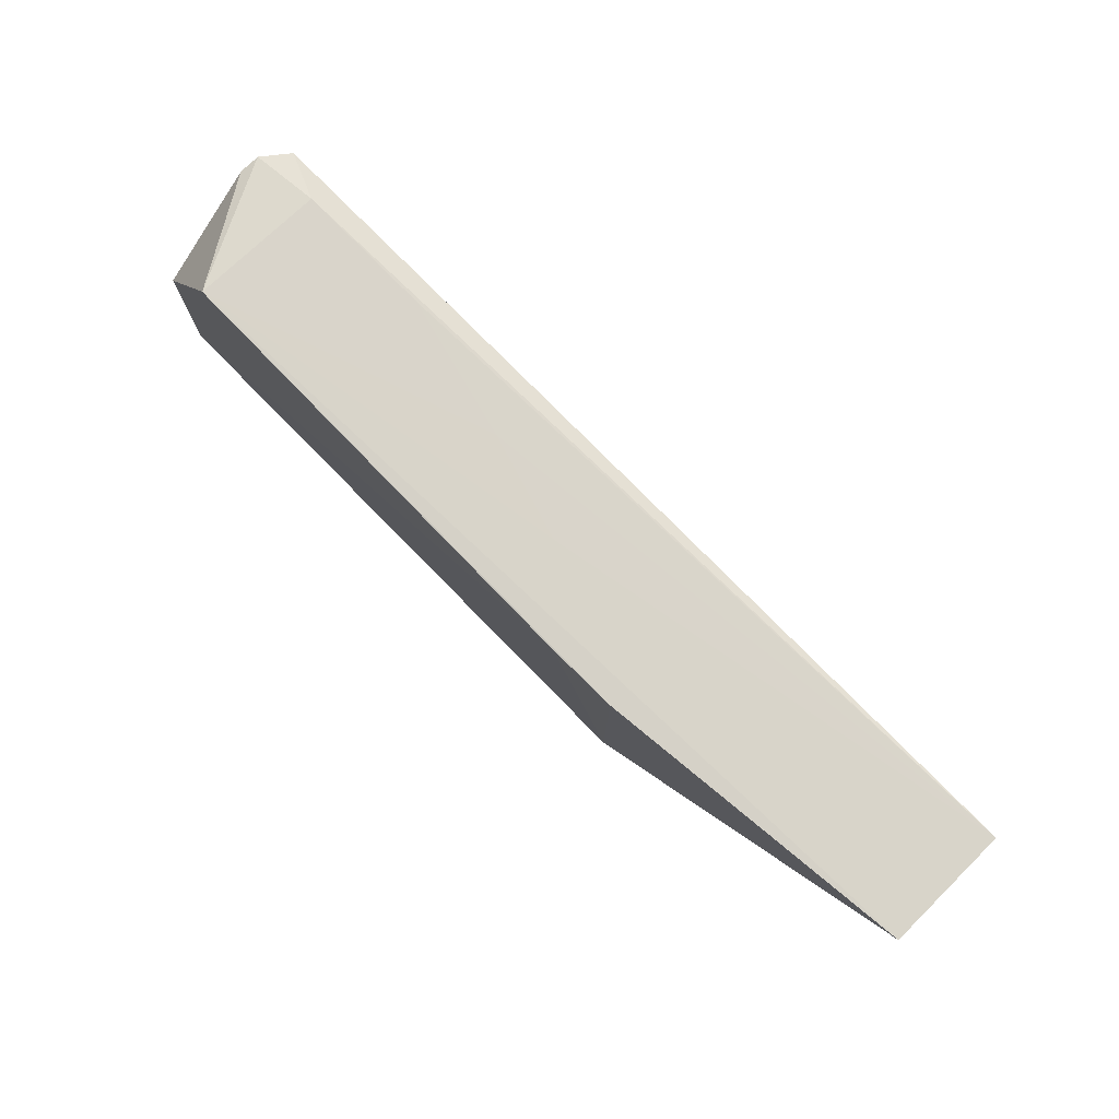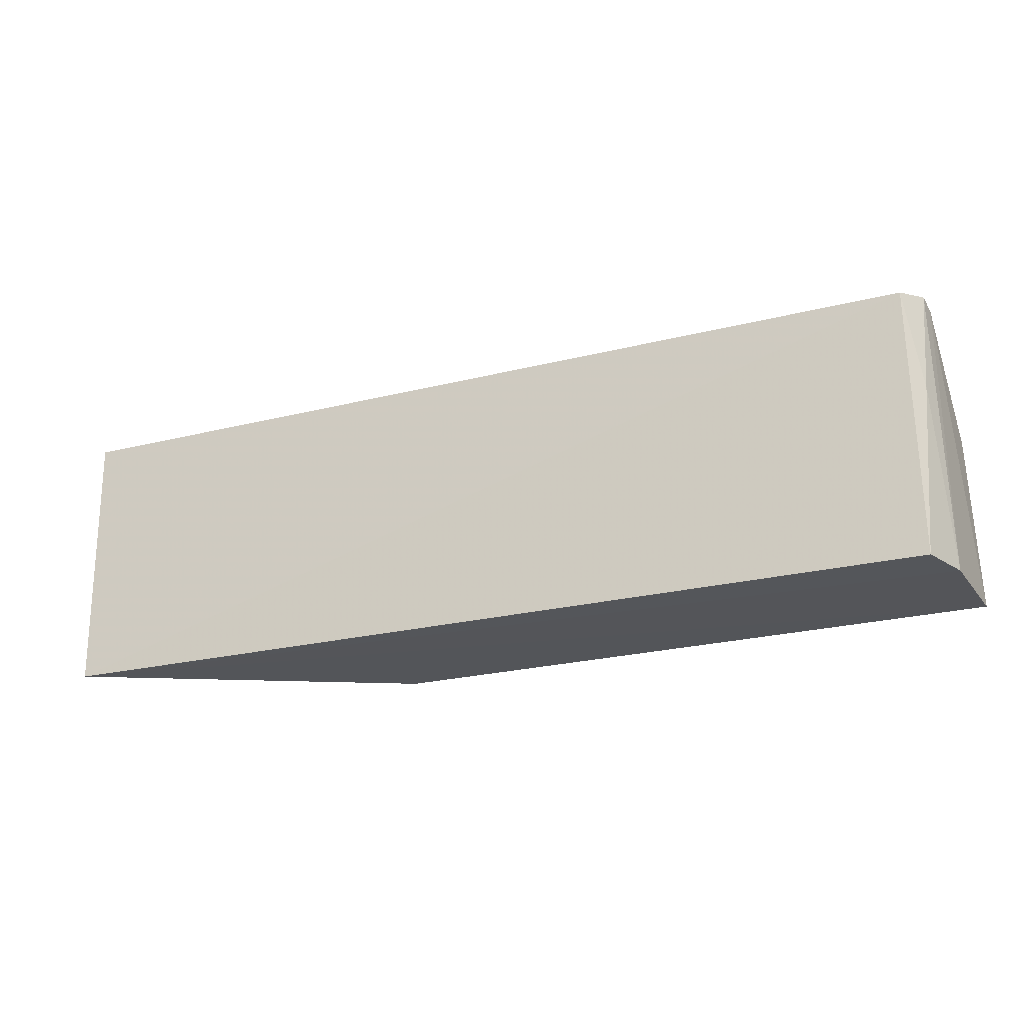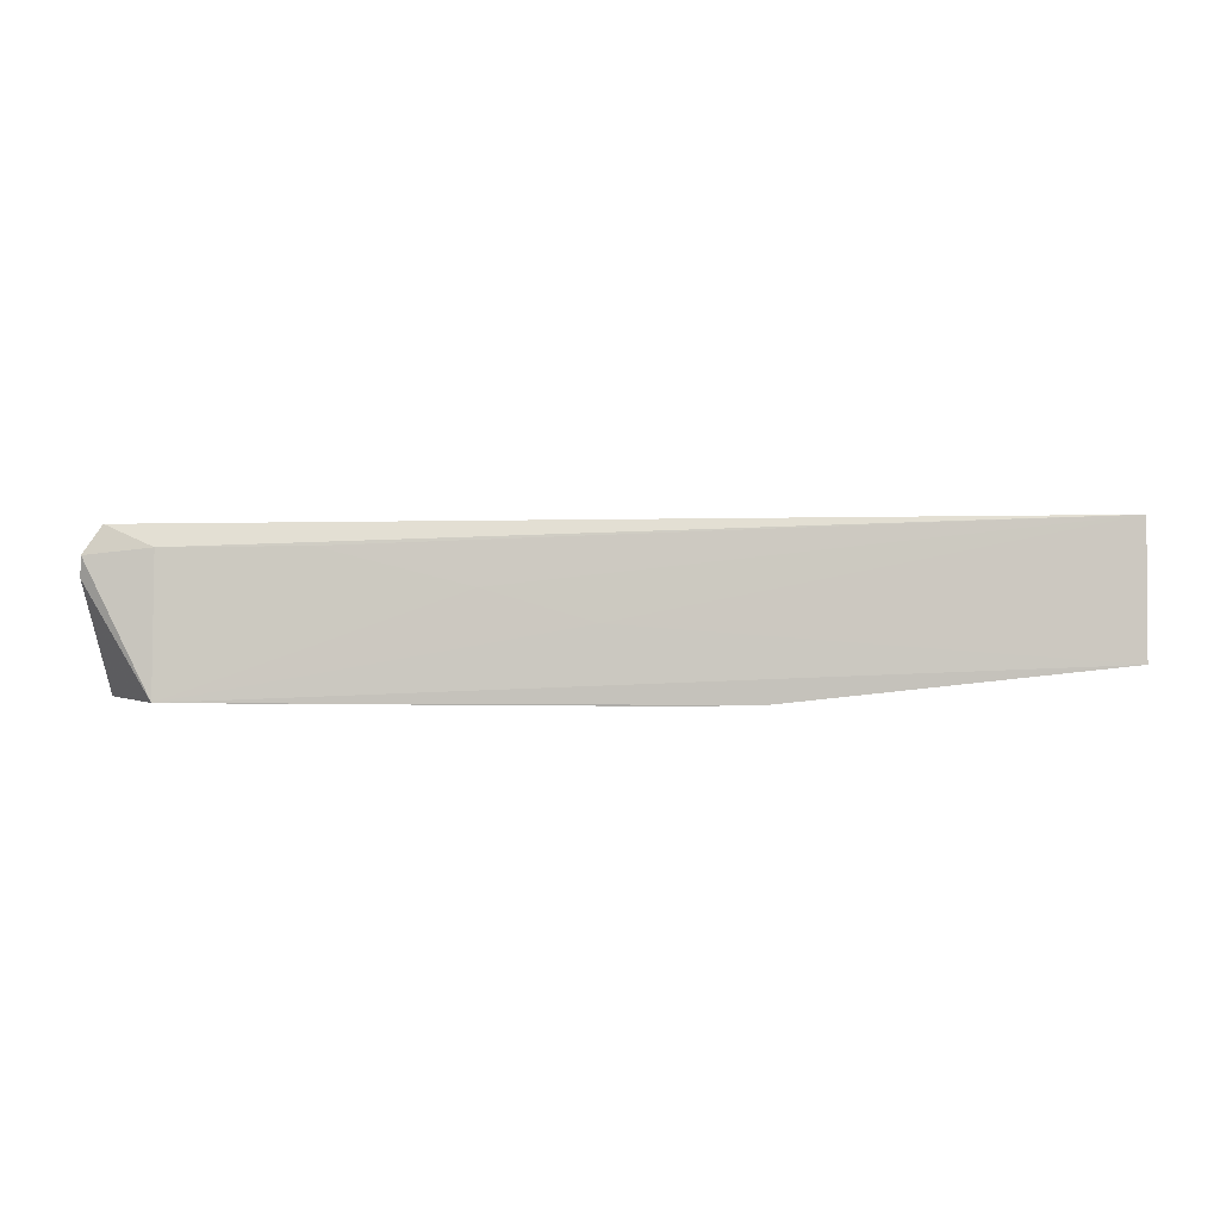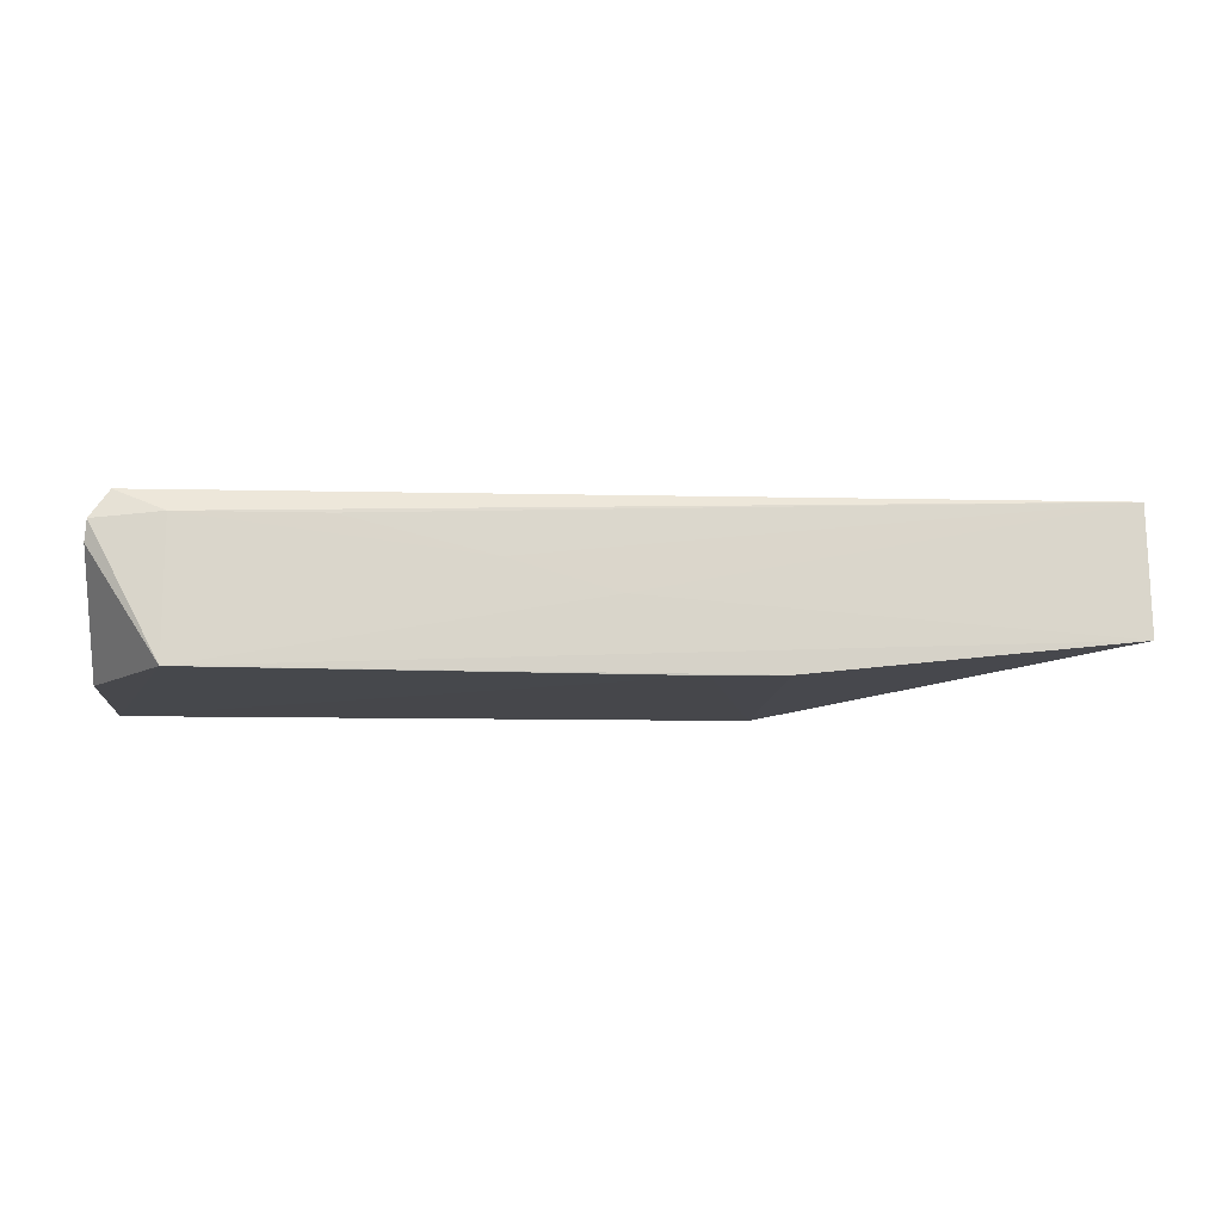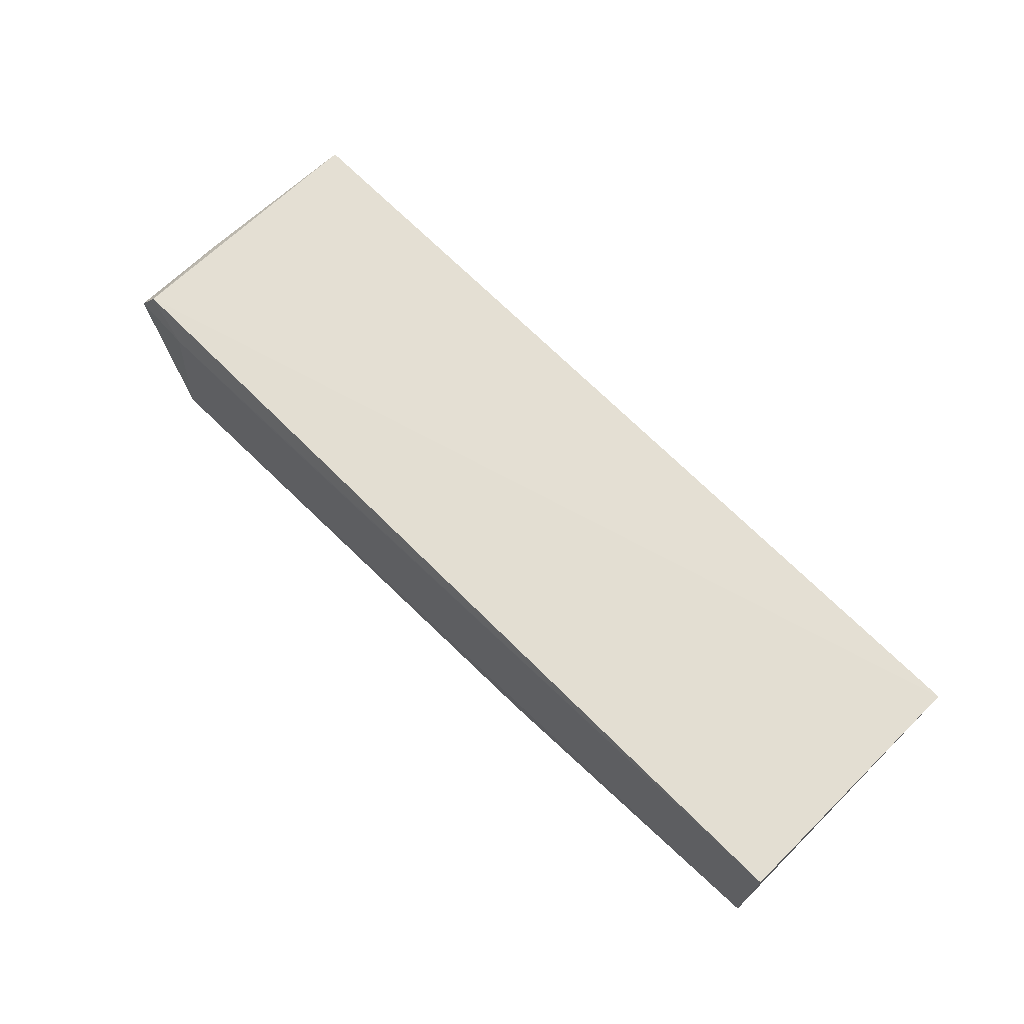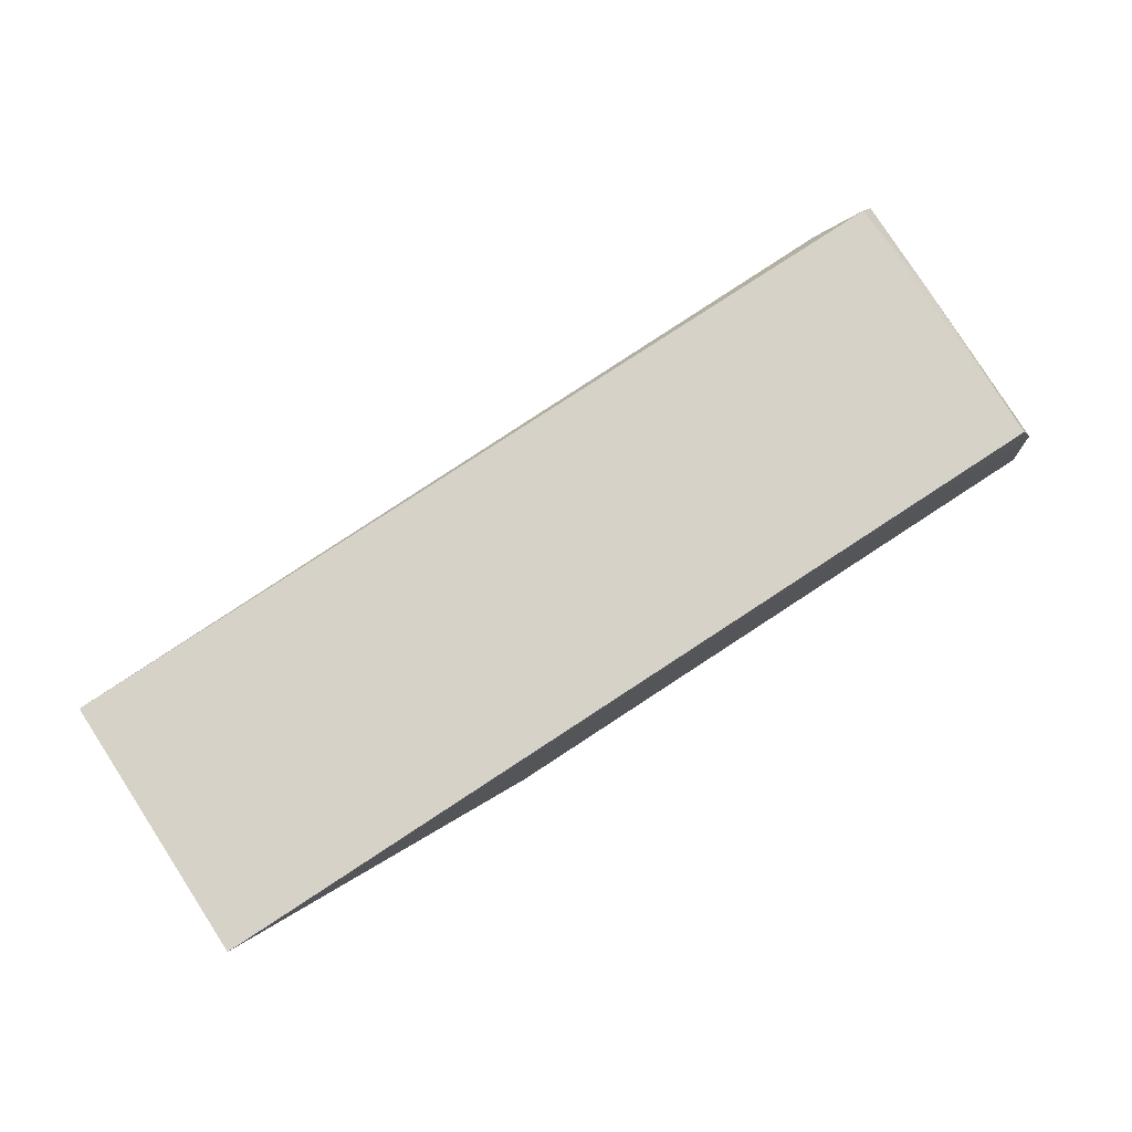
<metadata>
{"format":"obj","ext":"obj","renderer":"f3d","projection":"perspective","resolution":1024,"background":"white","views":[{"elev":78.1,"azim":45.6,"up":"+Z"},{"elev":-24.5,"azim":-157.8,"up":"+Z"},{"elev":0.3,"azim":5.1,"up":"+Y"},{"elev":-11.0,"azim":-4.0,"up":"+Y"},{"elev":68.9,"azim":45.5,"up":"+Y"},{"elev":77.2,"azim":146.7,"up":"+Y"}]}
</metadata>
<code>
v -0.02375 0.04073 0.136
v -0.02376 0.02762 0.137
v -0.02373 0.04017 0.1084
v -0.1174 0.03914 0.1085
v -0.1191 0.03731 0.1373
v -0.05683 0.02398 0.1084
v -0.1172 0.04018 0.1367
v -0.112 0.02397 0.1388
v -0.1202 0.02385 0.1084
v -0.1121 0.03801 0.1377
v -0.1185 0.03818 0.1267
v -0.07159 0.03117 0.1376
v -0.05683 0.02397 0.1377
v -0.1193 0.03431 0.1084
v -0.1197 0.02401 0.1268
v -0.08262 0.03438 0.1376
v -0.06424 0.02383 0.1378
v -0.1193 0.03522 0.1368
v -0.09753 0.03812 0.1375
f 1 2 3
f 6 3 2
f 7 1 3
f 7 3 4
f 9 3 6
f 10 7 5
f 10 1 7
f 10 5 8
f 11 7 4
f 11 5 7
f 12 8 2
f 12 2 1
f 13 6 2
f 13 2 8
f 14 4 3
f 14 3 9
f 14 11 4
f 14 5 11
f 15 9 8
f 16 10 8
f 16 8 12
f 16 12 1
f 17 9 6
f 17 6 13
f 17 13 8
f 17 8 9
f 18 14 9
f 18 5 14
f 18 9 15
f 18 15 8
f 18 8 5
f 19 16 1
f 19 1 10
f 19 10 16

</code>
